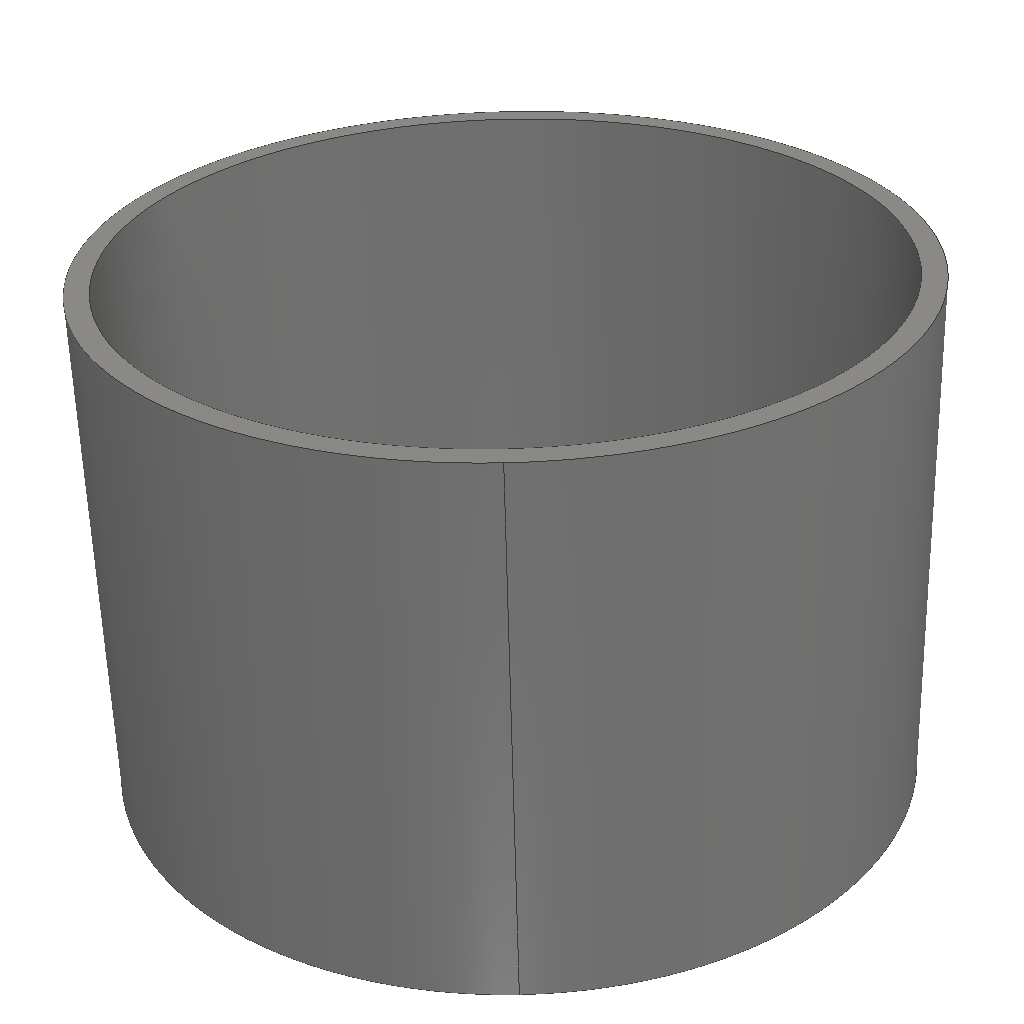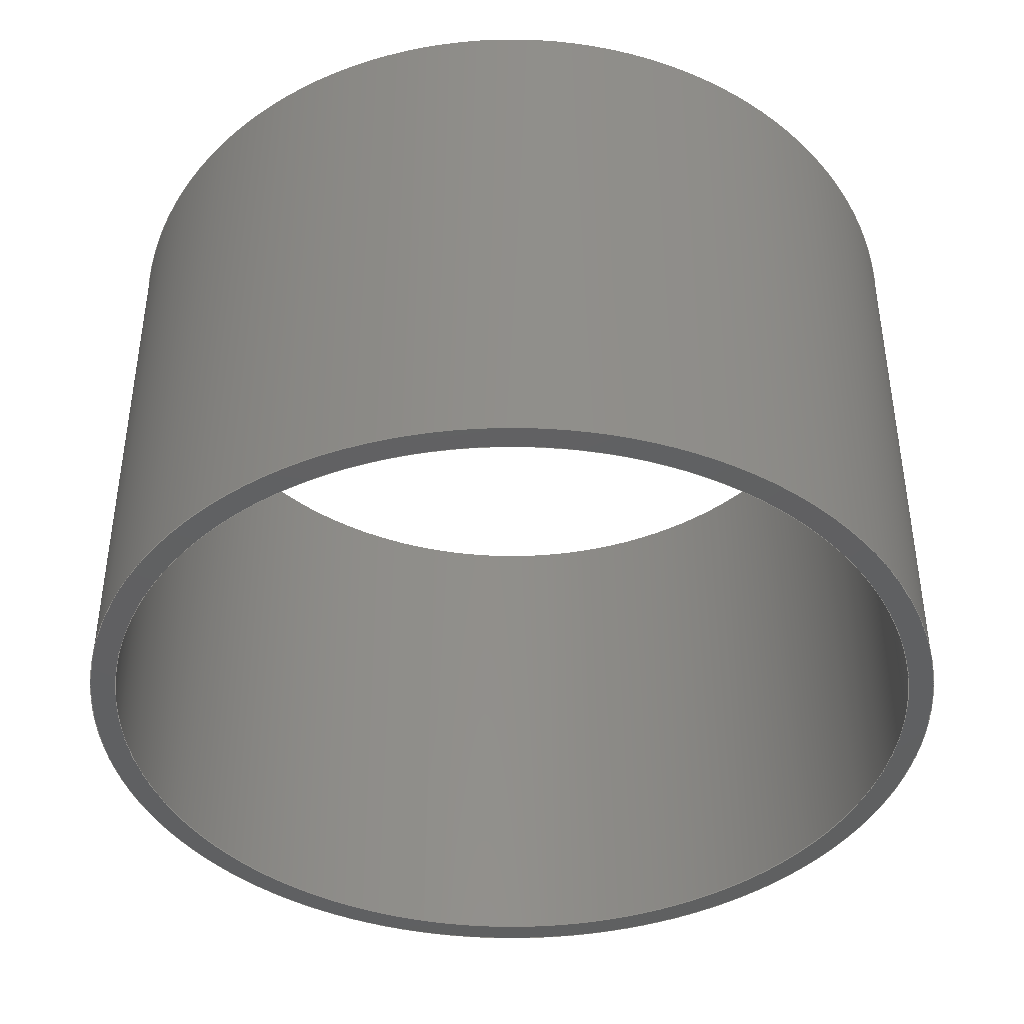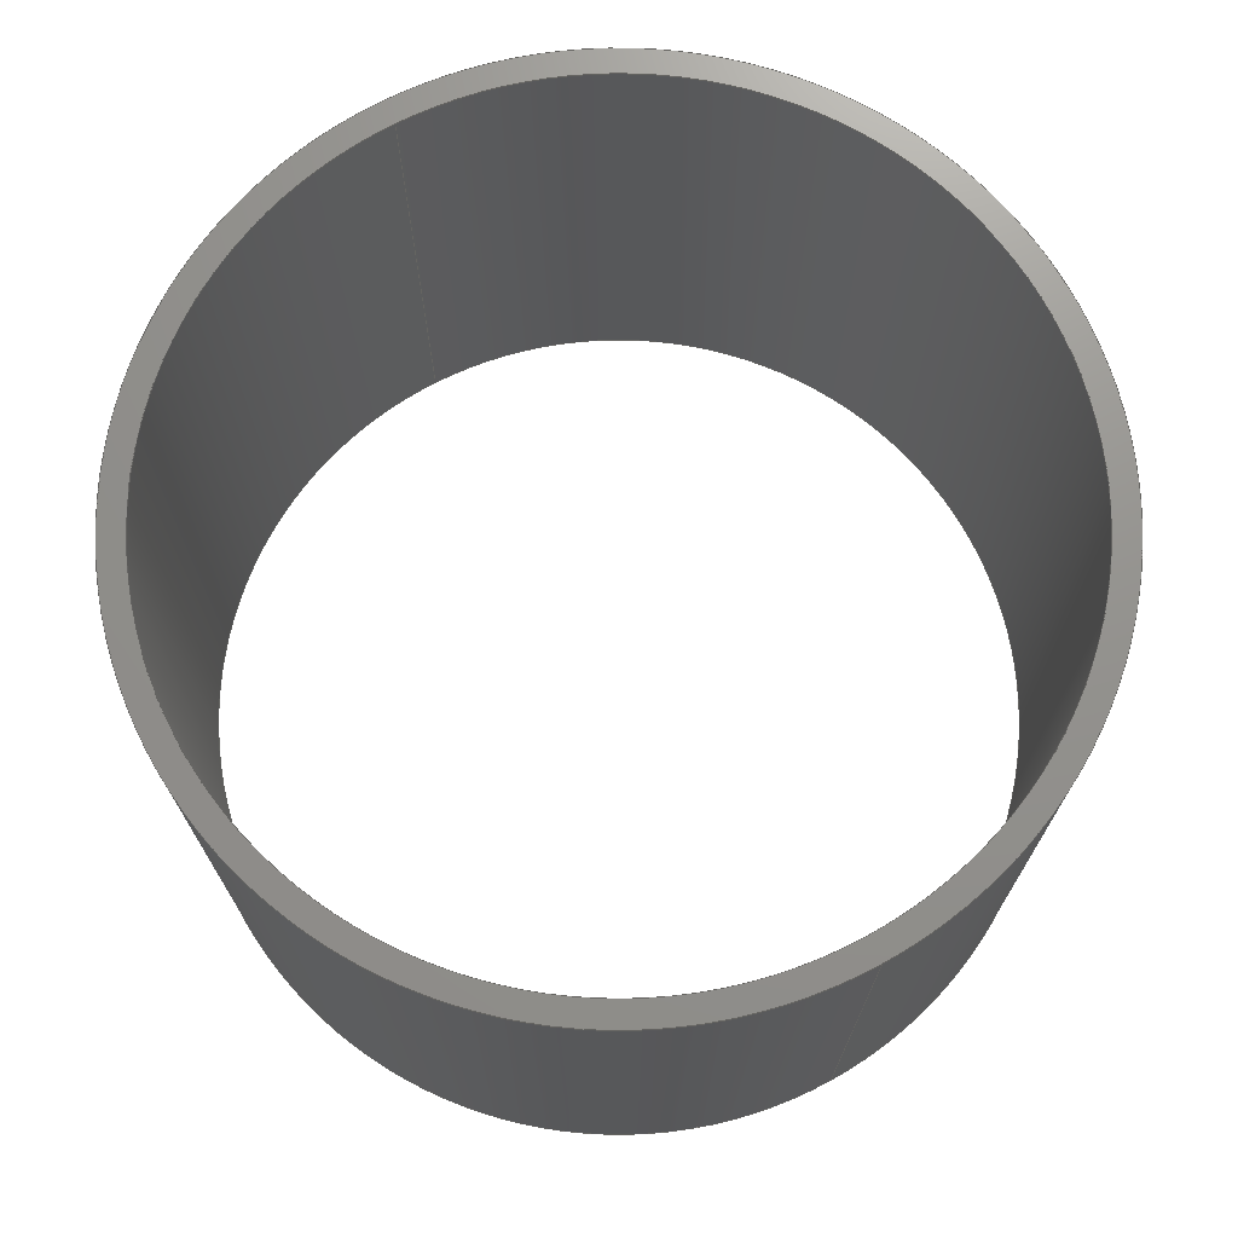
<metadata>
{"format":"step","ext":"step","renderer":"f3d","projection":"perspective","resolution":1024,"background":"white","views":[{"elev":-61.3,"azim":1.4,"up":"+Z"},{"elev":-41.7,"azim":-14.6,"up":"+Y"},{"elev":71.6,"azim":151.5,"up":"+Y"}]}
</metadata>
<code>
ISO-10303-21;
DATA;
#1 = CARTESIAN_POINT ( 'NONE',  ( 0, 150, 9.746e-14 ) ) ;
#2 = EDGE_CURVE ( 'NONE', #104, #93, #174, .T. ) ;
#3 = CIRCLE ( 'NONE', #73, 161.6 ) ;
#4 = DIRECTION ( 'NONE',  ( -0, -1, -0 ) ) ;
#5 = DIRECTION ( 'NONE',  ( 0, 0, -1 ) ) ;
#6 = DIRECTION ( 'NONE',  ( 0, 0, 1 ) ) ;
#7 = ADVANCED_BREP_SHAPE_REPRESENTATION ( 'brazo3_Predeterminado_sldprt', ( #187, #202 ), #175 ) ;
#8 = DIRECTION ( 'NONE',  ( 0, 1, 0 ) ) ;
#9 = DIRECTION ( 'NONE',  ( 0, 0, 1 ) ) ;
#10 = DIRECTION ( 'NONE',  ( 0, 1, 0 ) ) ;
#11 = LOCAL_TIME ( 19, 5, 12, #50 ) ;
#12 = CC_DESIGN_PERSON_AND_ORGANIZATION_ASSIGNMENT ( #115, #201, ( #237 ) ) ;
#13 = PRODUCT_DEFINITION_SHAPE ( 'NONE', 'NONE',  #232 ) ;
#14 = APPROVAL_STATUS ( 'not_yet_approved' ) ;
#15 = VECTOR ( 'NONE', #122, 1000 ) ;
#16 = PERSON_AND_ORGANIZATION ( #80, #215 ) ;
#17 = CIRCLE ( 'NONE', #123, 171.4 ) ;
#18 = CC_DESIGN_PERSON_AND_ORGANIZATION_ASSIGNMENT ( #171, #31, ( #232 ) ) ;
#19 = VERTEX_POINT ( 'NONE', #159 ) ;
#20 = FACE_OUTER_BOUND ( 'NONE', #223, .T. ) ;
#21 = DIRECTION ( 'NONE',  ( 0, 1, 0 ) ) ;
#22 = CARTESIAN_POINT ( 'NONE',  ( 1.978e-14, -75, 161.6 ) ) ;
#23 = ORIENTED_EDGE ( 'NONE', *, *, #172, .T. ) ;
#24 = CARTESIAN_POINT ( 'NONE',  ( 1.978e-14, 150, 161.6 ) ) ;
#25 = CIRCLE ( 'NONE', #71, 171.4 ) ;
#26 = APPLICATION_PROTOCOL_DEFINITION ( 'international standard', 'config_control_design', 1994, #138 ) ;
#27 = EDGE_CURVE ( 'NONE', #86, #54, #230, .T. ) ;
#28 = CALENDAR_DATE ( 2022, 6, 10 ) ;
#29 = VERTEX_POINT ( 'NONE', #157 ) ;
#30 = PERSON_AND_ORGANIZATION ( #80, #215 ) ;
#31 = PERSON_AND_ORGANIZATION_ROLE ( 'creator' ) ;
#32 = ORIENTED_EDGE ( 'NONE', *, *, #2, .F. ) ;
#33 = CALENDAR_DATE ( 2022, 6, 10 ) ;
#34 = DATE_TIME_ROLE ( 'creation_date' ) ;
#35 = UNCERTAINTY_MEASURE_WITH_UNIT (LENGTH_MEASURE( 1e-05 ), #163, 'distance_accuracy_value', 'NONE');
#36 = CYLINDRICAL_SURFACE ( 'NONE', #169, 161.6 ) ;
#37 = FACE_OUTER_BOUND ( 'NONE', #144, .T. ) ;
#38 = APPROVAL_PERSON_ORGANIZATION ( #49, #130, #55 ) ;
#39 = CARTESIAN_POINT ( 'NONE',  ( 0, 150, 9.746e-14 ) ) ;
#40 = DIRECTION ( 'NONE',  ( 0, 1, 0 ) ) ;
#41 = ORIENTED_EDGE ( 'NONE', *, *, #211, .F. ) ;
#42 = ADVANCED_FACE ( 'NONE', ( #177 ), #36, .F. ) ;
#43 = PERSON_AND_ORGANIZATION ( #80, #215 ) ;
#44 = VECTOR ( 'NONE', #239, 1000 ) ;
#45 = DIRECTION ( 'NONE',  ( 1, 0, 0 ) ) ;
#46 = ADVANCED_FACE ( 'NONE', ( #207 ), #162, .T. ) ;
#47 = FACE_BOUND ( 'NONE', #192, .T. ) ;
#48 = DIRECTION ( 'NONE',  ( 0, 0, 1 ) ) ;
#49 = PERSON_AND_ORGANIZATION ( #80, #215 ) ;
#50 = COORDINATED_UNIVERSAL_TIME_OFFSET ( 6, 0, .BEHIND. ) ;
#51 = PERSON_AND_ORGANIZATION_ROLE ( 'creator' ) ;
#52 = EDGE_LOOP ( 'NONE', ( #32, #213, #170, #23 ) ) ;
#53 = CC_DESIGN_PERSON_AND_ORGANIZATION_ASSIGNMENT ( #30, #51, ( #237 ) ) ;
#54 = VERTEX_POINT ( 'NONE', #235 ) ;
#55 = APPROVAL_ROLE ( '' ) ;
#56 = EDGE_LOOP ( 'NONE', ( #184, #204, #245, #63 ) ) ;
#57 = CIRCLE ( 'NONE', #228, 171.4 ) ;
#58 = DIRECTION ( 'NONE',  ( -0, -1, -0 ) ) ;
#59 = DIRECTION ( 'NONE',  ( 0, 1, 0 ) ) ;
#60 = CARTESIAN_POINT ( 'NONE',  ( 2.1e-14, 150, 171.5 ) ) ;
#61 = CC_DESIGN_PERSON_AND_ORGANIZATION_ASSIGNMENT ( #43, #126, ( #185 ) ) ;
#62 = CARTESIAN_POINT ( 'NONE',  ( 1.978e-14, 150, 161.6 ) ) ;
#63 = ORIENTED_EDGE ( 'NONE', *, *, #101, .F. ) ;
#64 = CALENDAR_DATE ( 2022, 6, 10 ) ;
#65 = AXIS2_PLACEMENT_3D ( 'NONE', #238, #182, #217 ) ;
#66 = CC_DESIGN_DATE_AND_TIME_ASSIGNMENT ( #206, #136, ( #243 ) ) ;
#67 = APPROVAL_ROLE ( '' ) ;
#68 = VECTOR ( 'NONE', #58, 1000 ) ;
#69 = CARTESIAN_POINT ( 'NONE',  ( 0, 150, 9.746e-14 ) ) ;
#70 = CARTESIAN_POINT ( 'NONE',  ( 0, 150, -171.4 ) ) ;
#71 = AXIS2_PLACEMENT_3D ( 'NONE', #124, #128, #9 ) ;
#72 = SHAPE_DEFINITION_REPRESENTATION ( #13, #7 ) ;
#73 = AXIS2_PLACEMENT_3D ( 'NONE', #39, #21, #106 ) ;
#74 = APPROVAL_ROLE ( '' ) ;
#75 = ORIENTED_EDGE ( 'NONE', *, *, #27, .F. ) ;
#76 = CC_DESIGN_DATE_AND_TIME_ASSIGNMENT ( #222, #34, ( #232 ) ) ;
#77 = COORDINATED_UNIVERSAL_TIME_OFFSET ( 6, 0, .BEHIND. ) ;
#78 = ORIENTED_EDGE ( 'NONE', *, *, #227, .T. ) ;
#79 = DATE_AND_TIME ( #97, #153 ) ;
#80 = PERSON ( 'UNSPECIFIED', 'UNSPECIFIED', 'UNSPECIFIED', ('UNSPECIFIED'), ('UNSPECIFIED'), ('UNSPECIFIED') ) ;
#81 = CC_DESIGN_SECURITY_CLASSIFICATION ( #243, ( #237 ) ) ;
#82 = ORIENTED_EDGE ( 'NONE', *, *, #155, .T. ) ;
#83 = CARTESIAN_POINT ( 'NONE',  ( 0, 150, -161.5 ) ) ;
#84 = VECTOR ( 'NONE', #231, 1000 ) ;
#85 = CARTESIAN_POINT ( 'NONE',  ( 0, 150, 9.746e-14 ) ) ;
#86 = VERTEX_POINT ( 'NONE', #22 ) ;
#87 = ORIENTED_EDGE ( 'NONE', *, *, #94, .F. ) ;
#88 = APPROVAL_STATUS ( 'not_yet_approved' ) ;
#89 =( NAMED_UNIT ( * ) SI_UNIT ( $, .STERADIAN. ) SOLID_ANGLE_UNIT ( ) );
#90 =( NAMED_UNIT ( * ) PLANE_ANGLE_UNIT ( ) SI_UNIT ( $, .RADIAN. ) );
#91 = CC_DESIGN_APPROVAL ( #133, ( #232 ) ) ;
#92 = COORDINATED_UNIVERSAL_TIME_OFFSET ( 6, 0, .BEHIND. ) ;
#93 = VERTEX_POINT ( 'NONE', #116 ) ;
#94 = EDGE_CURVE ( 'NONE', #54, #86, #148, .T. ) ;
#95 = AXIS2_PLACEMENT_3D ( 'NONE', #69, #241, #150 ) ;
#96 = ORIENTED_EDGE ( 'NONE', *, *, #246, .T. ) ;
#97 = CALENDAR_DATE ( 2022, 6, 10 ) ;
#98 = DIRECTION ( 'NONE',  ( 0, 0, 1 ) ) ;
#99 = CYLINDRICAL_SURFACE ( 'NONE', #218, 161.6 ) ;
#100 = LINE ( 'NONE', #83, #84 ) ;
#101 = EDGE_CURVE ( 'NONE', #191, #29, #102, .T. ) ;
#102 = LINE ( 'NONE', #160, #68 ) ;
#103 = APPROVAL_PERSON_ORGANIZATION ( #105, #133, #67 ) ;
#104 = VERTEX_POINT ( 'NONE', #60 ) ;
#105 = PERSON_AND_ORGANIZATION ( #80, #215 ) ;
#106 = DIRECTION ( 'NONE',  ( 0, 0, 1 ) ) ;
#107 = CARTESIAN_POINT ( 'NONE',  ( 0, 150, 9.746e-14 ) ) ;
#108 = CARTESIAN_POINT ( 'NONE',  ( 0, 150, 9.746e-14 ) ) ;
#109 = ADVANCED_FACE ( 'NONE', ( #37, #178 ), #141, .T. ) ;
#110 = FACE_OUTER_BOUND ( 'NONE', #190, .T. ) ;
#111 = CC_DESIGN_APPROVAL ( #179, ( #243 ) ) ;
#112 = ADVANCED_FACE ( 'NONE', ( #20 ), #99, .F. ) ;
#113 = DATE_AND_TIME ( #33, #11 ) ;
#114 = VERTEX_POINT ( 'NONE', #62 ) ;
#115 = PERSON_AND_ORGANIZATION ( #80, #215 ) ;
#116 = CARTESIAN_POINT ( 'NONE',  ( 2.1e-14, -75, 171.5 ) ) ;
#117 = DIRECTION ( 'NONE',  ( 0, -0, 1 ) ) ;
#118 = AXIS2_PLACEMENT_3D ( 'NONE', #197, #8, #181 ) ;
#119 = CARTESIAN_POINT ( 'NONE',  ( 0, -75, 9.746e-14 ) ) ;
#120 = CARTESIAN_POINT ( 'NONE',  ( 0, 150, 9.746e-14 ) ) ;
#121 = APPLICATION_CONTEXT ( 'configuration controlled 3d designs of mechanical parts and assemblies' ) ;
#122 = DIRECTION ( 'NONE',  ( -0, -1, -0 ) ) ;
#123 = AXIS2_PLACEMENT_3D ( 'NONE', #108, #10, #199 ) ;
#124 = CARTESIAN_POINT ( 'NONE',  ( 0, -75, 9.746e-14 ) ) ;
#125 = EDGE_CURVE ( 'NONE', #19, #54, #100, .T. ) ;
#126 = PERSON_AND_ORGANIZATION_ROLE ( 'design_owner' ) ;
#127 = AXIS2_PLACEMENT_3D ( 'NONE', #142, #40, #6 ) ;
#128 = DIRECTION ( 'NONE',  ( 0, 1, 0 ) ) ;
#129 = DIRECTION ( 'NONE',  ( 0, 1, 0 ) ) ;
#130 = APPROVAL ( #173, 'UNSPECIFIED' ) ;
#131 = MECHANICAL_CONTEXT ( 'NONE', #121, 'mechanical' ) ;
#132 = SECURITY_CLASSIFICATION_LEVEL ( 'unclassified' ) ;
#133 = APPROVAL ( #88, 'UNSPECIFIED' ) ;
#134 = LOCAL_TIME ( 19, 5, 12, #92 ) ;
#135 = APPROVAL_DATE_TIME ( #146, #133 ) ;
#136 = DATE_TIME_ROLE ( 'classification_date' ) ;
#137 = ORIENTED_EDGE ( 'NONE', *, *, #27, .T. ) ;
#138 = APPLICATION_CONTEXT ( 'configuration controlled 3d designs of mechanical parts and assemblies' ) ;
#139 = PRODUCT_RELATED_PRODUCT_CATEGORY ( 'detail', '', ( #185 ) ) ;
#140 = ORIENTED_EDGE ( 'NONE', *, *, #94, .T. ) ;
#141 = PLANE ( 'NONE',  #158 ) ;
#142 = CARTESIAN_POINT ( 'NONE',  ( 0, -75, 9.746e-14 ) ) ;
#143 = CARTESIAN_POINT ( 'NONE',  ( 2.1e-14, 150, 171.5 ) ) ;
#144 = EDGE_LOOP ( 'NONE', ( #188, #78 ) ) ;
#145 = CARTESIAN_POINT ( 'NONE',  ( 0, 0, 0 ) ) ;
#146 = DATE_AND_TIME ( #64, #195 ) ;
#147 = FACE_OUTER_BOUND ( 'NONE', #52, .T. ) ;
#148 = CIRCLE ( 'NONE', #198, 161.6 ) ;
#149 = CYLINDRICAL_SURFACE ( 'NONE', #95, 171.4 ) ;
#150 = DIRECTION ( 'NONE',  ( 0, 0, -1 ) ) ;
#151 = EDGE_LOOP ( 'NONE', ( #180, #176 ) ) ;
#152 = CIRCLE ( 'NONE', #65, 161.6 ) ;
#153 = LOCAL_TIME ( 19, 5, 12, #77 ) ;
#154 = APPROVAL_DATE_TIME ( #79, #179 ) ;
#155 = EDGE_CURVE ( 'NONE', #114, #19, #3, .T. ) ;
#156 = APPROVAL_PERSON_ORGANIZATION ( #16, #179, #74 ) ;
#157 = CARTESIAN_POINT ( 'NONE',  ( 0, -75, -171.4 ) ) ;
#158 = AXIS2_PLACEMENT_3D ( 'NONE', #209, #59, #117 ) ;
#159 = CARTESIAN_POINT ( 'NONE',  ( 0, 150, -161.5 ) ) ;
#160 = CARTESIAN_POINT ( 'NONE',  ( 0, 150, -171.4 ) ) ;
#161 = DIRECTION ( 'NONE',  ( -0, -1, -0 ) ) ;
#162 = CYLINDRICAL_SURFACE ( 'NONE', #186, 171.4 ) ;
#163 =( LENGTH_UNIT ( ) NAMED_UNIT ( * ) SI_UNIT ( .MILLI., .METRE. ) );
#164 = APPLICATION_PROTOCOL_DEFINITION ( 'international standard', 'config_control_design', 1994, #121 ) ;
#165 = DIRECTION ( 'NONE',  ( 0, 0, 1 ) ) ;
#166 = PLANE ( 'NONE',  #118 ) ;
#167 = EDGE_CURVE ( 'NONE', #93, #29, #208, .T. ) ;
#168 = EDGE_LOOP ( 'NONE', ( #96, #226, #87, #225 ) ) ;
#169 = AXIS2_PLACEMENT_3D ( 'NONE', #120, #4, #5 ) ;
#170 = ORIENTED_EDGE ( 'NONE', *, *, #101, .T. ) ;
#171 = PERSON_AND_ORGANIZATION ( #80, #215 ) ;
#172 = EDGE_CURVE ( 'NONE', #29, #93, #25, .T. ) ;
#173 = APPROVAL_STATUS ( 'not_yet_approved' ) ;
#174 = LINE ( 'NONE', #143, #15 ) ;
#175 =( GEOMETRIC_REPRESENTATION_CONTEXT ( 3 ) GLOBAL_UNCERTAINTY_ASSIGNED_CONTEXT ( ( #35 ) ) GLOBAL_UNIT_ASSIGNED_CONTEXT ( ( #163, #90, #89 ) ) REPRESENTATION_CONTEXT ( 'NONE', 'WORKASPACE' ) );
#176 = ORIENTED_EDGE ( 'NONE', *, *, #155, .F. ) ;
#177 = FACE_OUTER_BOUND ( 'NONE', #168, .T. ) ;
#178 = FACE_BOUND ( 'NONE', #151, .T. ) ;
#179 = APPROVAL ( #14, 'UNSPECIFIED' ) ;
#180 = ORIENTED_EDGE ( 'NONE', *, *, #246, .F. ) ;
#181 = DIRECTION ( 'NONE',  ( 0, -0, 1 ) ) ;
#182 = DIRECTION ( 'NONE',  ( 0, 1, 0 ) ) ;
#183 = CC_DESIGN_PERSON_AND_ORGANIZATION_ASSIGNMENT ( #224, #200, ( #243 ) ) ;
#184 = ORIENTED_EDGE ( 'NONE', *, *, #227, .F. ) ;
#185 = PRODUCT ( 'brazo3_Predeterminado_sldprt', 'brazo3_Predeterminado_sldprt', '', ( #131 ) ) ;
#186 = AXIS2_PLACEMENT_3D ( 'NONE', #85, #210, #233 ) ;
#187 = MANIFOLD_SOLID_BREP ( 'Escala1', #205 ) ;
#188 = ORIENTED_EDGE ( 'NONE', *, *, #214, .T. ) ;
#189 = APPROVAL_DATE_TIME ( #113, #130 ) ;
#190 = EDGE_LOOP ( 'NONE', ( #212, #193 ) ) ;
#191 = VERTEX_POINT ( 'NONE', #70 ) ;
#192 = EDGE_LOOP ( 'NONE', ( #140, #137 ) ) ;
#193 = ORIENTED_EDGE ( 'NONE', *, *, #167, .F. ) ;
#194 = ADVANCED_FACE ( 'NONE', ( #147 ), #149, .T. ) ;
#195 = LOCAL_TIME ( 19, 5, 12, #236 ) ;
#196 = DIRECTION ( 'NONE',  ( 0, 1, 0 ) ) ;
#197 = CARTESIAN_POINT ( 'NONE',  ( 0, -75, 9.746e-14 ) ) ;
#198 = AXIS2_PLACEMENT_3D ( 'NONE', #119, #229, #98 ) ;
#199 = DIRECTION ( 'NONE',  ( 0, 0, 1 ) ) ;
#200 = PERSON_AND_ORGANIZATION_ROLE ( 'classification_officer' ) ;
#201 = PERSON_AND_ORGANIZATION_ROLE ( 'design_supplier' ) ;
#202 = AXIS2_PLACEMENT_3D ( 'NONE', #145, #220, #45 ) ;
#203 = CALENDAR_DATE ( 2022, 6, 10 ) ;
#204 = ORIENTED_EDGE ( 'NONE', *, *, #2, .T. ) ;
#205 = CLOSED_SHELL ( 'NONE', ( #42, #46, #109, #221, #194, #112 ) ) ;
#206 = DATE_AND_TIME ( #28, #134 ) ;
#207 = FACE_OUTER_BOUND ( 'NONE', #56, .T. ) ;
#208 = CIRCLE ( 'NONE', #242, 171.4 ) ;
#209 = CARTESIAN_POINT ( 'NONE',  ( 0, 150, 9.746e-14 ) ) ;
#210 = DIRECTION ( 'NONE',  ( -0, -1, -0 ) ) ;
#211 = EDGE_CURVE ( 'NONE', #114, #86, #219, .T. ) ;
#212 = ORIENTED_EDGE ( 'NONE', *, *, #172, .F. ) ;
#213 = ORIENTED_EDGE ( 'NONE', *, *, #214, .F. ) ;
#214 = EDGE_CURVE ( 'NONE', #191, #104, #57, .T. ) ;
#215 = ORGANIZATION ( 'UNSPECIFIED', 'UNSPECIFIED', '' ) ;
#216 = CARTESIAN_POINT ( 'NONE',  ( 0, -75, 9.746e-14 ) ) ;
#217 = DIRECTION ( 'NONE',  ( 0, 0, 1 ) ) ;
#218 = AXIS2_PLACEMENT_3D ( 'NONE', #1, #161, #234 ) ;
#219 = LINE ( 'NONE', #24, #44 ) ;
#220 = DIRECTION ( 'NONE',  ( 0, 0, 1 ) ) ;
#221 = ADVANCED_FACE ( 'NONE', ( #110, #47 ), #166, .F. ) ;
#222 = DATE_AND_TIME ( #203, #240 ) ;
#223 = EDGE_LOOP ( 'NONE', ( #41, #82, #248, #75 ) ) ;
#224 = PERSON_AND_ORGANIZATION ( #80, #215 ) ;
#225 = ORIENTED_EDGE ( 'NONE', *, *, #125, .F. ) ;
#226 = ORIENTED_EDGE ( 'NONE', *, *, #211, .T. ) ;
#227 = EDGE_CURVE ( 'NONE', #104, #191, #17, .T. ) ;
#228 = AXIS2_PLACEMENT_3D ( 'NONE', #107, #129, #165 ) ;
#229 = DIRECTION ( 'NONE',  ( 0, 1, 0 ) ) ;
#230 = CIRCLE ( 'NONE', #127, 161.6 ) ;
#231 = DIRECTION ( 'NONE',  ( -0, -1, -0 ) ) ;
#232 = PRODUCT_DEFINITION ( 'UNKNOWN', '', #237, #247 ) ;
#233 = DIRECTION ( 'NONE',  ( 0, 0, -1 ) ) ;
#234 = DIRECTION ( 'NONE',  ( 0, 0, -1 ) ) ;
#235 = CARTESIAN_POINT ( 'NONE',  ( 0, -75, -161.5 ) ) ;
#236 = COORDINATED_UNIVERSAL_TIME_OFFSET ( 6, 0, .BEHIND. ) ;
#237 = PRODUCT_DEFINITION_FORMATION_WITH_SPECIFIED_SOURCE ( 'ANY', '', #185, .NOT_KNOWN. ) ;
#238 = CARTESIAN_POINT ( 'NONE',  ( 0, 150, 9.746e-14 ) ) ;
#239 = DIRECTION ( 'NONE',  ( -0, -1, -0 ) ) ;
#240 = LOCAL_TIME ( 19, 5, 12, #244 ) ;
#241 = DIRECTION ( 'NONE',  ( -0, -1, -0 ) ) ;
#242 = AXIS2_PLACEMENT_3D ( 'NONE', #216, #196, #48 ) ;
#243 = SECURITY_CLASSIFICATION ( '', '', #132 ) ;
#244 = COORDINATED_UNIVERSAL_TIME_OFFSET ( 6, 0, .BEHIND. ) ;
#245 = ORIENTED_EDGE ( 'NONE', *, *, #167, .T. ) ;
#246 = EDGE_CURVE ( 'NONE', #19, #114, #152, .T. ) ;
#247 = DESIGN_CONTEXT ( 'detailed design', #138, 'design' ) ;
#248 = ORIENTED_EDGE ( 'NONE', *, *, #125, .T. ) ;
#249 = CC_DESIGN_APPROVAL ( #130, ( #237 ) ) ;
ENDSEC;
END-ISO-10303-21;

</code>
